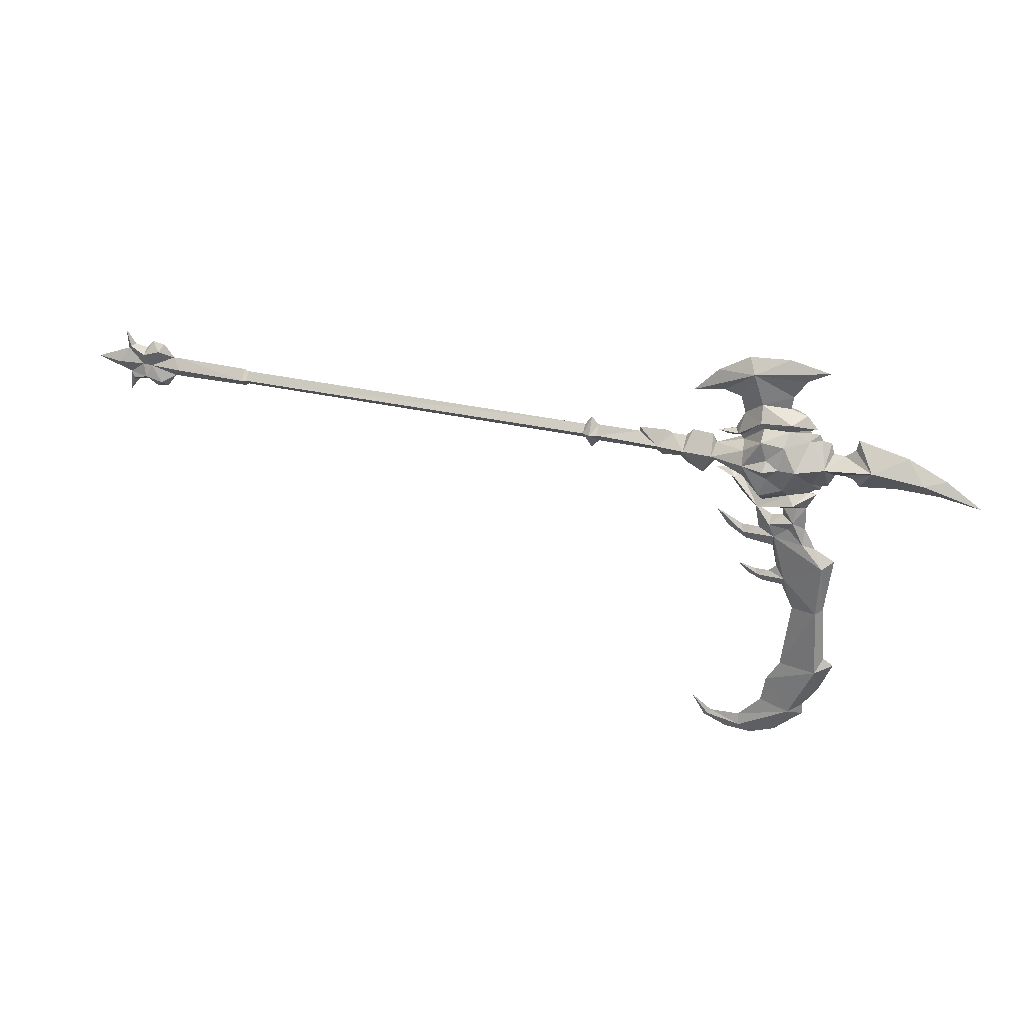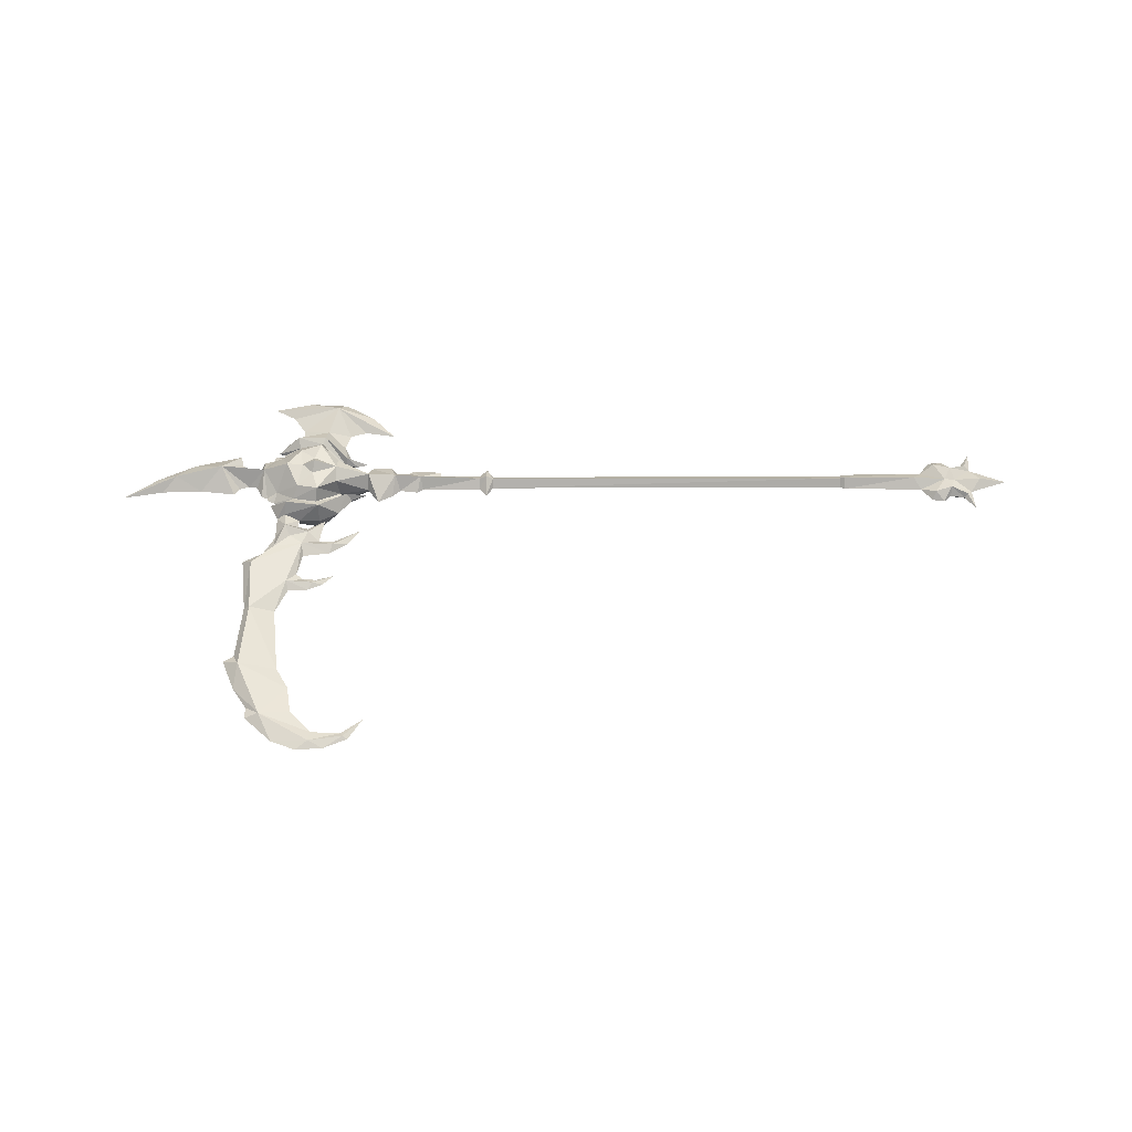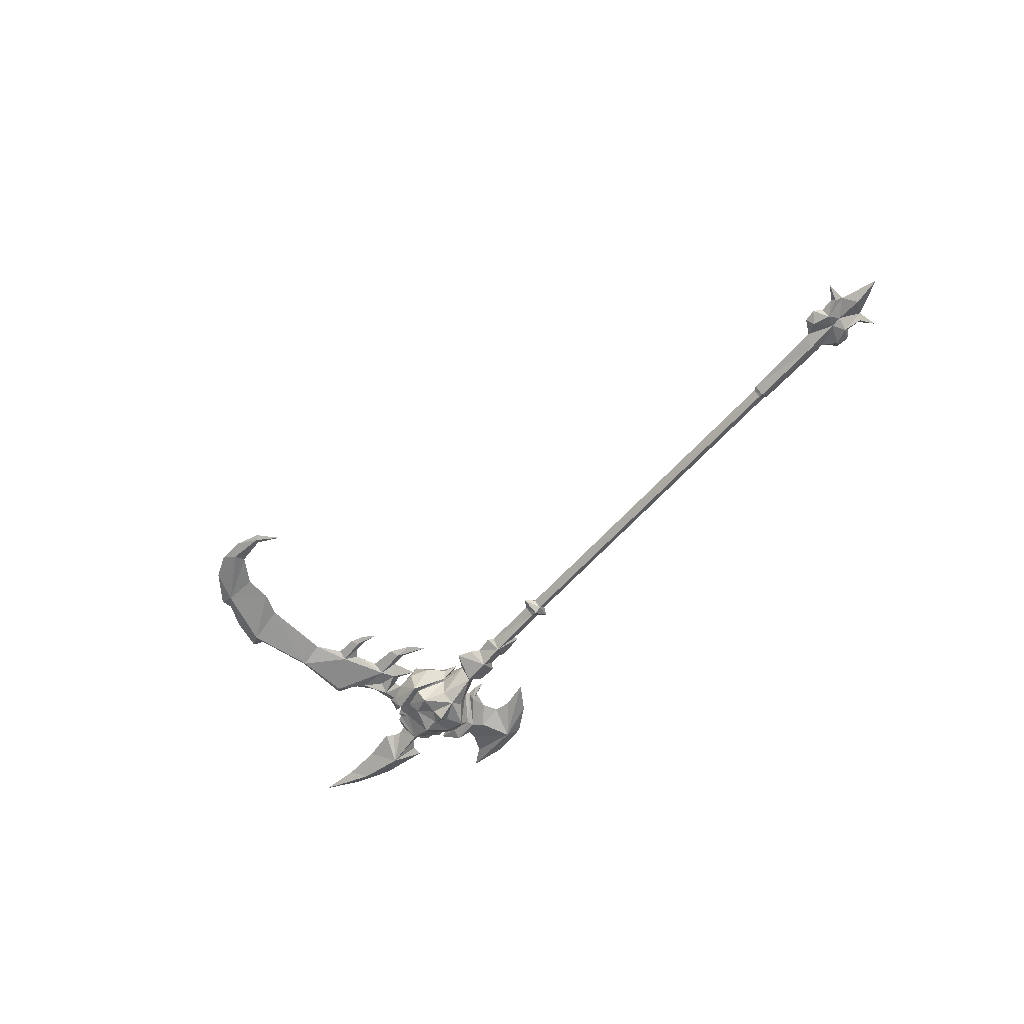
<metadata>
{"format":"obj","ext":"obj","renderer":"f3d","projection":"perspective","resolution":1024,"background":"white","views":[{"elev":29.7,"azim":19.1,"up":"+Z"},{"elev":55.5,"azim":179.8,"up":"+Y"},{"elev":-57.7,"azim":-130.2,"up":"+Y"}]}
</metadata>
<code>
g common_rightHandItem_20630
v 37.49 2.947 5.274
v 37.14 3.398 6.158
v 41.16 3.12 6.328
v 40.82 2.296 5.007
v 34.02 0.7495 2.767
v 33.9 1.907 3.453
v 34.32 0.7495 -2.666
v 37.88 2.947 -5.193
v 37.41 3.476 -6.192
v 33.73 1.989 -3.099
v 41.28 2.402 -4.283
v 42.14 3.266 -5.443
v 42.11 2.15 -8.645
v 40.39 0.7495 -8.197
v 40.37 0.7495 -7.045
v 42.38 1.559 -6.51
v 39.57 1.56 -11.5
v 39.4 0.7495 -13.27
v 35.61 0.7495 -12.81
v 35.26 1.311 -11.64
v 46.52 2.074 -15.14
v 47.91 0.7495 -14.31
v 46.99 0.7495 -22.24
v 46.13 1.758 -22.51
v 41.36 1.471 -17.93
v 40.07 0.7495 -16.42
v 46.83 2.044 -31.93
v 41.64 0.7495 -32.12
v 42.7 0.7495 -22.72
v 38.8 1.717 -9.644
v 39.01 0.7495 -8.531
v 12.4 0.7495 0.7423
v 12.39 1.764 -0.2568
v -38.37 1.728 -0.3395
v -38.38 0.7495 0.7471
v 13.39 0.7495 -2.624
v 12.4 0.7495 -1.261
v 12.39 1.764 -0.2568
v 13.39 2.266 -0.2296
v 13.34 0.7495 1.984
v 12.4 0.7495 0.7423
v 14.39 0.7495 -1.457
v 14.37 1.786 -0.2522
v 14.3 0.7495 0.9693
v 22.63 0.7495 -1.443
v 22.99 2.244 -0.2157
v 20.15 0.7495 0.9849
v 25.96 0.7495 -1.706
v 23.43 0.7495 -2.04
v 26.63 2.633 -0.1859
v -49.12 0.7495 1.133
v -38.97 0.7495 0.9951
v -38.95 1.971 -0.3625
v -49.11 1.87 -0.3088
v -38.99 0.7495 -1.546
v -49.12 0.7495 -1.696
v 37.28 0.7495 -10.74
v 34.99 0.7495 -10.71
v 32.24 0.7495 -42.3
v 36.28 0.7495 -42.1
v 36.51 1.245 -43.6
v 31.86 1.073 -42.84
v 47.71 0.7495 -30.11
v -38.38 0.7495 0.7471
v -38.37 1.728 -0.3395
v 12.4 0.7495 -1.261
v -38.39 0.7495 -1.215
v -38.39 0.7495 -1.215
v -53.42 0.7495 -3.886
v -54.44 0.7495 -2.968
v -54.54 1.975 -2.039
v -52.24 1.763 -2.74
v -56.39 0.7495 -3.184
v -56.87 1.342 -2.907
v -53.48 0.7495 3.211
v -52.28 1.763 2.087
v -54.57 1.975 1.343
v -54.63 0.7495 2.147
v -56.91 1.342 2.168
v -56.42 0.7495 2.456
v 37.49 -1.448 5.274
v 40.82 -0.7975 5.007
v 41.16 -1.621 6.328
v 37.14 -1.899 6.158
v 34.02 0.7495 2.767
v 33.9 -0.4081 3.453
v 34.32 0.7495 -2.666
v 33.73 -0.49 -3.099
v 37.41 -1.977 -6.192
v 37.88 -1.448 -5.193
v 42.14 -1.767 -5.443
v 41.28 -0.9029 -4.283
v 42.11 -0.651 -8.645
v 42.38 -0.05969 -6.51
v 40.37 0.7495 -7.045
v 40.39 0.7495 -8.197
v 39.57 -0.06096 -11.5
v 35.26 0.188 -11.64
v 35.61 0.7495 -12.81
v 39.4 0.7495 -13.27
v 46.52 -0.5748 -15.14
v 46.13 -0.2593 -22.51
v 46.99 0.7495 -22.24
v 47.91 0.7495 -14.31
v 40.07 0.7495 -16.42
v 41.36 0.02837 -17.93
v 42.7 0.7495 -22.72
v 41.64 0.7495 -32.12
v 46.83 -0.5449 -31.93
v 39.01 0.7495 -8.531
v 38.8 -0.2178 -9.644
v 12.4 0.7495 0.7423
v -38.38 0.7495 0.7471
v -38.37 -0.2292 -0.3395
v 12.39 -0.2655 -0.2567
v 13.39 0.7495 -2.624
v 13.39 -0.7672 -0.2296
v 12.39 -0.2655 -0.2567
v 12.4 0.7495 -1.261
v 13.34 0.7495 1.984
v 12.4 0.7495 0.7423
v 14.39 0.7495 -1.457
v 14.37 -0.2868 -0.2522
v 14.3 0.7495 0.9693
v 22.63 0.7495 -1.443
v 22.99 -0.745 -0.2157
v 20.15 0.7495 0.9849
v 25.96 0.7495 -1.706
v 26.63 -1.134 -0.1859
v 23.43 0.7495 -2.04
v -38.95 -0.4725 -0.3624
v -38.97 0.7495 0.9951
v -49.12 0.7495 1.133
v -49.11 -0.371 -0.3088
v -49.12 0.7495 -1.696
v -38.99 0.7495 -1.546
v 37.28 0.7495 -10.74
v 34.99 0.7495 -10.71
v 32.24 0.7495 -42.3
v 31.86 0.4261 -42.84
v 36.51 0.2536 -43.6
v 36.28 0.7495 -42.1
v 47.71 0.7495 -30.11
v -38.38 0.7495 0.7471
v -38.37 -0.2292 -0.3395
v 12.4 0.7495 -1.261
v -38.39 0.7495 -1.215
v -38.39 0.7495 -1.215
v -53.42 0.7495 -3.886
v -52.24 -0.264 -2.74
v -54.54 -0.4762 -2.039
v -54.44 0.7495 -2.968
v -56.87 0.1567 -2.907
v -56.39 0.7495 -3.184
v -53.48 0.7495 3.211
v -54.63 0.7495 2.147
v -54.57 -0.4762 1.343
v -52.28 -0.264 2.087
v -56.42 0.7495 2.456
v -56.91 0.1567 2.168
v 42.72 0.7495 6.94
v 44.2 0.7495 5.134
v 60.66 0.7495 -1.89
v 58.65 2.232 -0.01888
v 66.26 0.7495 -2.86
v 55.09 0.7495 -1.723
v 61.47 0.7495 0.4413
v 56.36 0.7495 2.906
v 50.28 0.7495 -2.274
v 52.01 3.162 1.14
v 45.79 3.082 0.492
v 46.57 0.7495 2.102
v 48.03 0.7495 1.879
v 46.96 0.7495 -1.124
v 48.12 0.7495 -0.952
v 40.74 0.7495 9.356
v 36.92 1.997 8.199
v 35.68 2.486 12.5
v 30.54 0.7495 11.8
v 27.33 0.7495 8.37
v 39.96 0.7495 14.57
v 34.63 0.7495 14.22
v 43.43 1.551 -39.56
v 39.89 0.7495 -35.18
v 49.39 0.7495 3.017
v 49.67 0.7495 4.521
v 49.42 0.7495 -1.356
v 34.43 0.7495 6.165
v 33.3 0.7495 3.731
v 30.92 0.7495 3.013
v 40.48 0.7495 7.595
v 42.36 0.7495 11.77
v 45.25 0.7495 13.38
v 31.48 0.7495 9.036
v 33.77 0.7495 8.384
v 32.87 0.7495 -2.322
v 30.96 0.7495 -2.558
v 41.47 1.386 -10.1
v 45.17 0.7495 -12.84
v 43.61 0.7495 -10.05
v 43.56 0.7495 -6.738
v 36.61 0.7495 -7.214
v 33.11 0.7495 -11.24
v 31.36 0.7495 -8.856
v 38.29 0.7495 -19.07
v 37.7 1.157 -18.06
v 36.24 0.7495 -18.18
v 34.45 0.7495 -44.57
v 38.18 0.7495 -44.81
v 41.54 0.7495 -43.48
v 45.37 0.7495 -39.9
v 47.34 0.7495 -35.3
v 49.12 0.7495 -30.96
v 29.38 0.7495 -40.25
v 31.24 0.7495 -43.23
v 27.08 0.7495 -2.688
v 29.09 0.7495 -3.721
v 27.5 0.7495 2.458
v 26.65 0.7495 1.439
v 24.76 0.7495 1.418
v 24.05 0.7495 1.778
v 20.13 0.7495 1.608
v 34.74 0.7495 -5.759
v 37.45 0.7495 -7.103
v 40.37 0.7495 -7.045
v 32.94 0.7495 -3.397
v 39.09 0.7495 -17.33
v 37.14 0.7495 -17.39
v 34.83 0.7495 -16.77
v 41.04 0.7495 -19.2
v 39.3 0.7495 -38.84
v 45.32 0.7495 -38.31
v 42.38 1.559 -6.51
v 43.53 1.586 -12.09
v 32.41 0.7495 2.682
v 43.56 0.7495 -6.738
v 44.74 0.7495 -4.416
v 43.76 0.7495 -4.351
v 43.26 0.7495 4.907
v 30.75 0.7495 1.082
v 30.56 2.808 -0.1358
v 30.29 0.7495 2.275
v 30.66 0.7495 -1.583
v -50.28 0.7495 -1.707
v -53.73 1.486 -0.3399
v -55.2 1.305 -0.3537
v -57.59 0.7495 -2.176
v -50.28 0.7495 -1.707
v -57.93 0.7495 -5.088
v -51.69 0.7495 -3.614
v -50.31 0.7495 1.092
v -57.6 0.7495 1.62
v -50.31 0.7495 1.092
v -57.78 0.7495 4.51
v -51.75 0.7495 2.972
v -53.73 1.486 -0.3399
v -58.82 1.676 -0.3878
v -62.68 0.7495 -0.4241
v 43.85 1.582 -2.606
v 42.26 4.766 0.3247
v 45.79 3.082 0.492
v 46.18 0.7495 3.484
v 46.57 0.7495 2.102
v 46.14 0.7495 -2.818
v 46.96 0.7495 -1.124
v 44.97 0.7495 3.661
v 45.32 0.7495 -3.039
v 43.41 1.582 3.626
v 43.41 0.7495 4.496
v 44.54 0.7495 4.495
v 40.45 3.922 3.327
v 38.14 5.692 0.1878
v 38.3 4.558 1.436
v 39.96 4.625 0.2541
v 40.82 2.296 5.007
v 37.49 4.542 3.946
v 37.49 2.947 5.274
v 34.44 0.7495 2.195
v 35.12 4.455 0.02301
v 43.26 0.7495 4.907
v 45.12 0.7495 -3.622
v 44.28 0.7495 -3.912
v 41.28 2.402 -4.283
v 40.58 3.922 -2.989
v 37.88 2.947 -5.193
v 37.64 4.542 -3.901
v 34.68 0.7495 -2.169
v 35.06 3.41 -1.865
v 38.45 4.553 -1.188
v 34.02 0.7495 2.767
v 43.76 0.7495 -4.351
v 35 3.421 1.844
v 34.32 0.7495 -2.666
v 30.56 2.808 -0.1358
v 30.66 0.7495 -1.583
v 30.75 0.7495 1.082
v 42.72 0.7495 6.94
v 44.2 0.7495 5.134
v 60.66 0.7495 -1.89
v 66.26 0.7495 -2.86
v 58.65 -0.7329 -0.01888
v 55.09 0.7495 -1.723
v 61.47 0.7495 0.4413
v 56.36 0.7495 2.906
v 50.28 0.7495 -2.274
v 52.01 -1.663 1.14
v 45.79 -1.583 0.492
v 48.03 0.7495 1.879
v 46.57 0.7495 2.102
v 46.96 0.7495 -1.124
v 48.12 0.7495 -0.952
v 40.74 0.7495 9.356
v 35.68 -0.987 12.5
v 36.92 -0.4977 8.199
v 30.54 0.7495 11.8
v 27.33 0.7495 8.37
v 39.96 0.7495 14.57
v 34.63 0.7495 14.22
v 43.43 -0.05194 -39.56
v 39.89 0.7495 -35.18
v 49.67 0.7495 4.521
v 49.39 0.7495 3.017
v 49.42 0.7495 -1.356
v 34.43 0.7495 6.165
v 33.3 0.7495 3.731
v 30.92 0.7495 3.013
v 40.48 0.7495 7.595
v 42.36 0.7495 11.77
v 45.25 0.7495 13.38
v 31.48 0.7495 9.036
v 33.77 0.7495 8.384
v 32.87 0.7495 -2.322
v 30.96 0.7495 -2.558
v 41.47 0.1126 -10.1
v 45.17 0.7495 -12.84
v 43.61 0.7495 -10.05
v 43.56 0.7495 -6.738
v 36.61 0.7495 -7.214
v 33.11 0.7495 -11.24
v 31.36 0.7495 -8.856
v 37.7 0.3415 -18.06
v 38.29 0.7495 -19.07
v 36.24 0.7495 -18.18
v 34.45 0.7495 -44.57
v 38.18 0.7495 -44.81
v 41.54 0.7495 -43.48
v 45.37 0.7495 -39.9
v 47.34 0.7495 -35.3
v 49.12 0.7495 -30.96
v 29.38 0.7495 -40.25
v 31.24 0.7495 -43.23
v 27.08 0.7495 -2.688
v 29.09 0.7495 -3.721
v 27.5 0.7495 2.458
v 26.65 0.7495 1.439
v 24.76 0.7495 1.418
v 24.05 0.7495 1.778
v 20.13 0.7495 1.608
v 34.74 0.7495 -5.759
v 37.45 0.7495 -7.103
v 40.37 0.7495 -7.045
v 32.94 0.7495 -3.397
v 39.09 0.7495 -17.33
v 37.14 0.7495 -17.39
v 34.83 0.7495 -16.77
v 41.04 0.7495 -19.2
v 39.3 0.7495 -38.84
v 45.32 0.7495 -38.31
v 42.38 -0.05969 -6.51
v 43.53 -0.08712 -12.09
v 32.41 0.7495 2.682
v 43.56 0.7495 -6.738
v 44.74 0.7495 -4.416
v 43.76 0.7495 -4.351
v 43.26 0.7495 4.907
v 30.75 0.7495 1.082
v 30.29 0.7495 2.275
v 30.56 -1.309 -0.1357
v 30.66 0.7495 -1.583
v -50.28 0.7495 -1.707
v -53.73 0.01329 -0.3399
v -55.2 0.1939 -0.3537
v -57.59 0.7495 -2.176
v -50.28 0.7495 -1.707
v -57.93 0.7495 -5.088
v -51.69 0.7495 -3.614
v -50.31 0.7495 1.092
v -57.6 0.7495 1.62
v -50.31 0.7495 1.092
v -57.78 0.7495 4.51
v -51.75 0.7495 2.972
v -53.73 0.01329 -0.3399
v -58.82 -0.1775 -0.3878
v -62.68 0.7495 -0.4241
v 43.85 -0.08306 -2.606
v 45.79 -1.583 0.492
v 42.26 -3.267 0.3247
v 46.57 0.7495 2.102
v 46.18 0.7495 3.484
v 46.14 0.7495 -2.818
v 46.96 0.7495 -1.124
v 44.97 0.7495 3.661
v 45.32 0.7495 -3.039
v 43.41 -0.08306 3.626
v 44.54 0.7495 4.495
v 43.41 0.7495 4.496
v 40.45 -2.423 3.327
v 38.14 -4.193 0.1878
v 39.96 -3.126 0.2541
v 38.3 -3.059 1.436
v 40.82 -0.7975 5.007
v 37.49 -1.448 5.274
v 37.49 -3.044 3.946
v 34.44 0.7495 2.195
v 35.12 -2.956 0.02301
v 43.26 0.7495 4.907
v 45.12 0.7495 -3.622
v 44.28 0.7495 -3.912
v 41.28 -0.9029 -4.283
v 40.58 -2.423 -2.989
v 37.88 -1.448 -5.193
v 37.64 -3.044 -3.901
v 34.68 0.7495 -2.169
v 35.06 -1.911 -1.865
v 38.45 -3.054 -1.188
v 34.02 0.7495 2.767
v 43.76 0.7495 -4.351
v 35 -1.922 1.844
v 34.32 0.7495 -2.666
v 30.56 -1.309 -0.1357
v 30.66 0.7495 -1.583
v 30.75 0.7495 1.082
f 1 2 3
f 3 4 1
f 5 6 2
f 2 1 5
f 7 8 9
f 9 10 7
f 9 8 11
f 11 12 9
f 13 14 15
f 15 16 13
f 17 18 19
f 19 20 17
f 21 22 23
f 23 24 21
f 17 25 26
f 26 18 17
f 24 27 28
f 28 29 24
f 14 13 30
f 30 31 14
f 32 33 34
f 34 35 32
f 36 37 38
f 38 39 36
f 40 39 38
f 38 41 40
f 42 36 39
f 39 43 42
f 44 43 39
f 39 40 44
f 45 42 43
f 43 46 45
f 47 46 43
f 43 44 47
f 48 49 46
f 46 50 48
f 51 52 53
f 53 54 51
f 55 56 54
f 54 53 55
f 57 17 20
f 20 58 57
f 59 60 61
f 61 62 59
f 63 27 24
f 24 23 63
f 24 29 25
f 25 21 24
f 64 65 53
f 53 52 64
f 66 67 34
f 34 33 66
f 68 55 53
f 53 65 68
f 69 70 71
f 71 72 69
f 71 70 73
f 73 74 71
f 75 76 77
f 77 78 75
f 77 79 80
f 80 78 77
f 81 82 83
f 83 84 81
f 85 81 84
f 84 86 85
f 87 88 89
f 89 90 87
f 89 91 92
f 92 90 89
f 93 94 95
f 95 96 93
f 97 98 99
f 99 100 97
f 101 102 103
f 103 104 101
f 97 100 105
f 105 106 97
f 102 107 108
f 108 109 102
f 96 110 111
f 111 93 96
f 112 113 114
f 114 115 112
f 116 117 118
f 118 119 116
f 120 121 118
f 118 117 120
f 122 123 117
f 117 116 122
f 124 120 117
f 117 123 124
f 125 126 123
f 123 122 125
f 127 124 123
f 123 126 127
f 128 129 126
f 126 130 128
f 131 132 133
f 133 134 131
f 134 135 136
f 136 131 134
f 137 138 98
f 98 97 137
f 139 140 141
f 141 142 139
f 143 103 102
f 102 109 143
f 102 101 106
f 106 107 102
f 144 132 131
f 131 145 144
f 146 115 114
f 114 147 146
f 148 145 131
f 131 136 148
f 149 150 151
f 151 152 149
f 151 153 154
f 154 152 151
f 155 156 157
f 157 158 155
f 157 156 159
f 159 160 157
f 161 162 3
f 163 164 165
f 166 164 163
f 165 164 167
f 164 168 167
f 169 170 166
f 171 172 173
f 174 171 175
f 176 177 178
f 179 178 180
f 181 178 182
f 60 183 61
f 184 27 183
f 170 185 186
f 187 170 169
f 171 173 170
f 175 171 170
f 188 2 6
f 189 6 190
f 3 2 177
f 3 191 161
f 2 188 177
f 192 178 193
f 194 178 195
f 182 178 179
f 3 162 4
f 7 10 196
f 196 10 197
f 198 30 13
f 22 21 199
f 200 13 201
f 201 13 16
f 198 17 30
f 30 202 31
f 19 203 20
f 203 204 20
f 25 205 206
f 205 207 206
f 208 61 209
f 61 208 62
f 61 183 210
f 183 211 210
f 27 212 183
f 27 63 213
f 214 62 215
f 202 30 57
f 216 50 217
f 218 50 219
f 219 50 220
f 48 50 216
f 45 46 49
f 221 46 222
f 220 46 221
f 222 46 47
f 168 164 170
f 10 9 223
f 9 224 223
f 224 9 225
f 197 10 226
f 191 177 176
f 20 204 58
f 25 227 26
f 206 228 227
f 206 229 228
f 25 29 230
f 28 27 184
f 212 27 213
f 231 183 60
f 211 183 232
f 59 62 214
f 193 178 181
f 180 178 194
f 9 233 225
f 13 234 198
f 30 17 57
f 199 234 200
f 6 235 190
f 6 5 235
f 188 6 189
f 9 12 233
f 12 236 233
f 61 210 209
f 234 199 21
f 198 234 17
f 234 21 17
f 21 25 17
f 227 25 206
f 205 25 230
f 183 212 232
f 12 237 236
f 11 238 12
f 12 238 237
f 4 162 239
f 176 178 192
f 177 188 195
f 195 178 177
f 206 207 229
f 13 200 234
f 240 241 242
f 242 241 50
f 217 50 241
f 217 241 243
f 220 50 46
f 56 244 54
f 245 71 246
f 246 71 247
f 248 72 245
f 74 73 249
f 74 249 247
f 248 250 72
f 72 71 245
f 72 250 69
f 71 74 247
f 51 54 251
f 245 246 77
f 246 252 77
f 253 245 76
f 79 254 80
f 79 252 254
f 253 76 255
f 76 245 77
f 76 75 255
f 77 252 79
f 54 244 256
f 251 54 256
f 257 247 258
f 252 257 258
f 252 246 257
f 246 247 257
f 62 208 215
f 170 173 185
f 175 170 187
f 166 170 164
f 168 170 186
f 184 183 231
f 10 223 226
f 3 177 191
f 242 50 218
f 259 260 261
f 261 262 263
f 264 261 265
f 262 261 266
f 261 264 267
f 268 261 260
f 268 266 261
f 268 269 270
f 268 270 266
f 268 260 271
f 272 273 274
f 275 276 277
f 277 276 278
f 279 273 272
f 275 280 269
f 281 259 267
f 259 281 282
f 259 282 283
f 260 284 274
f 259 284 260
f 285 286 283
f 286 285 287
f 259 261 267
f 286 284 283
f 271 276 275
f 286 287 288
f 274 273 271
f 274 289 272
f 289 279 272
f 274 284 289
f 274 271 260
f 290 277 278
f 283 282 291
f 275 269 268
f 279 292 276
f 286 288 279
f 271 273 276
f 289 284 286
f 287 285 293
f 294 292 279
f 279 288 294
f 288 287 295
f 292 278 276
f 292 294 296
f 294 288 295
f 292 296 278
f 279 276 273
f 286 279 289
f 259 283 284
f 275 268 271
f 297 83 298
f 299 300 301
f 302 299 301
f 300 303 301
f 301 303 304
f 305 302 306
f 307 308 309
f 310 311 307
f 312 313 314
f 315 316 313
f 317 318 313
f 142 141 319
f 320 319 109
f 306 321 322
f 323 305 306
f 307 306 308
f 311 306 307
f 324 86 84
f 325 326 86
f 83 314 84
f 83 297 327
f 84 314 324
f 328 329 313
f 330 331 313
f 318 315 313
f 83 82 298
f 87 332 88
f 332 333 88
f 334 93 111
f 104 335 101
f 336 337 93
f 337 94 93
f 334 111 97
f 111 110 338
f 99 98 339
f 339 98 340
f 106 341 342
f 342 341 343
f 344 345 141
f 141 140 344
f 141 346 319
f 319 346 347
f 109 319 348
f 109 349 143
f 350 351 140
f 338 137 111
f 352 353 129
f 354 355 129
f 355 356 129
f 128 352 129
f 125 130 126
f 357 358 126
f 356 357 126
f 358 127 126
f 304 306 301
f 88 359 89
f 89 359 360
f 360 361 89
f 333 362 88
f 327 312 314
f 98 138 340
f 106 105 363
f 341 363 364
f 341 364 365
f 106 366 107
f 108 320 109
f 348 349 109
f 367 142 319
f 347 368 319
f 139 350 140
f 329 317 313
f 316 330 313
f 89 361 369
f 93 334 370
f 111 137 97
f 335 336 370
f 86 326 371
f 86 371 85
f 324 325 86
f 89 369 91
f 91 369 372
f 141 345 346
f 370 101 335
f 334 97 370
f 370 97 101
f 101 97 106
f 363 341 106
f 342 366 106
f 319 368 348
f 91 372 373
f 92 91 374
f 91 373 374
f 82 375 298
f 312 328 313
f 314 331 324
f 331 314 313
f 341 365 343
f 93 370 336
f 376 377 378
f 377 129 378
f 353 378 129
f 353 379 378
f 356 126 129
f 135 134 380
f 381 382 151
f 382 383 151
f 384 381 150
f 153 385 154
f 153 383 385
f 384 150 386
f 150 381 151
f 150 149 386
f 151 383 153
f 133 387 134
f 381 157 382
f 382 157 388
f 389 158 381
f 160 159 390
f 160 390 388
f 389 391 158
f 158 157 381
f 158 391 155
f 157 160 388
f 134 392 380
f 387 392 134
f 393 394 383
f 388 394 393
f 388 393 382
f 382 393 383
f 140 351 344
f 306 322 308
f 311 323 306
f 302 301 306
f 304 321 306
f 320 367 319
f 88 362 359
f 83 327 314
f 377 354 129
f 395 396 397
f 396 398 399
f 400 401 396
f 399 402 396
f 396 403 400
f 404 397 396
f 404 396 402
f 404 405 406
f 404 402 405
f 404 407 397
f 408 409 410
f 411 412 413
f 412 414 413
f 415 408 410
f 411 406 416
f 417 403 395
f 395 418 417
f 395 419 418
f 397 409 420
f 395 397 420
f 421 419 422
f 422 423 421
f 395 403 396
f 422 419 420
f 407 411 413
f 422 424 423
f 409 407 410
f 409 408 425
f 425 408 415
f 409 425 420
f 409 397 407
f 426 414 412
f 419 427 418
f 411 404 406
f 415 413 428
f 422 415 424
f 407 413 410
f 425 422 420
f 423 429 421
f 430 415 428
f 415 430 424
f 424 431 423
f 428 413 414
f 428 432 430
f 430 431 424
f 428 414 432
f 415 410 413
f 422 425 415
f 395 420 419
f 411 407 404

</code>
